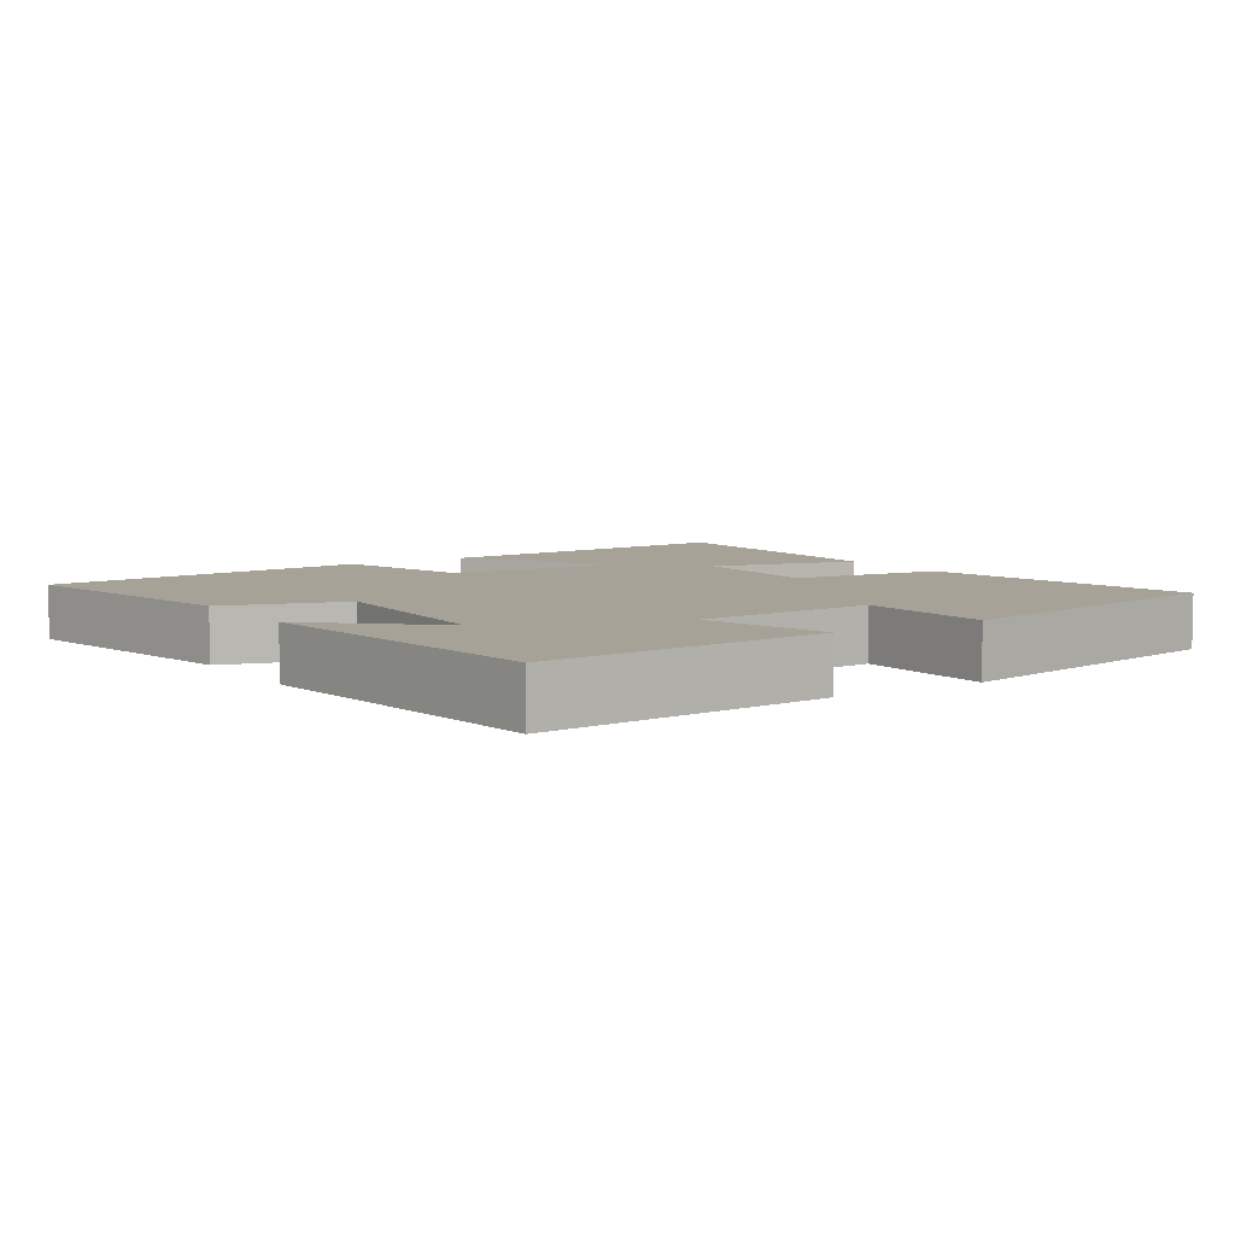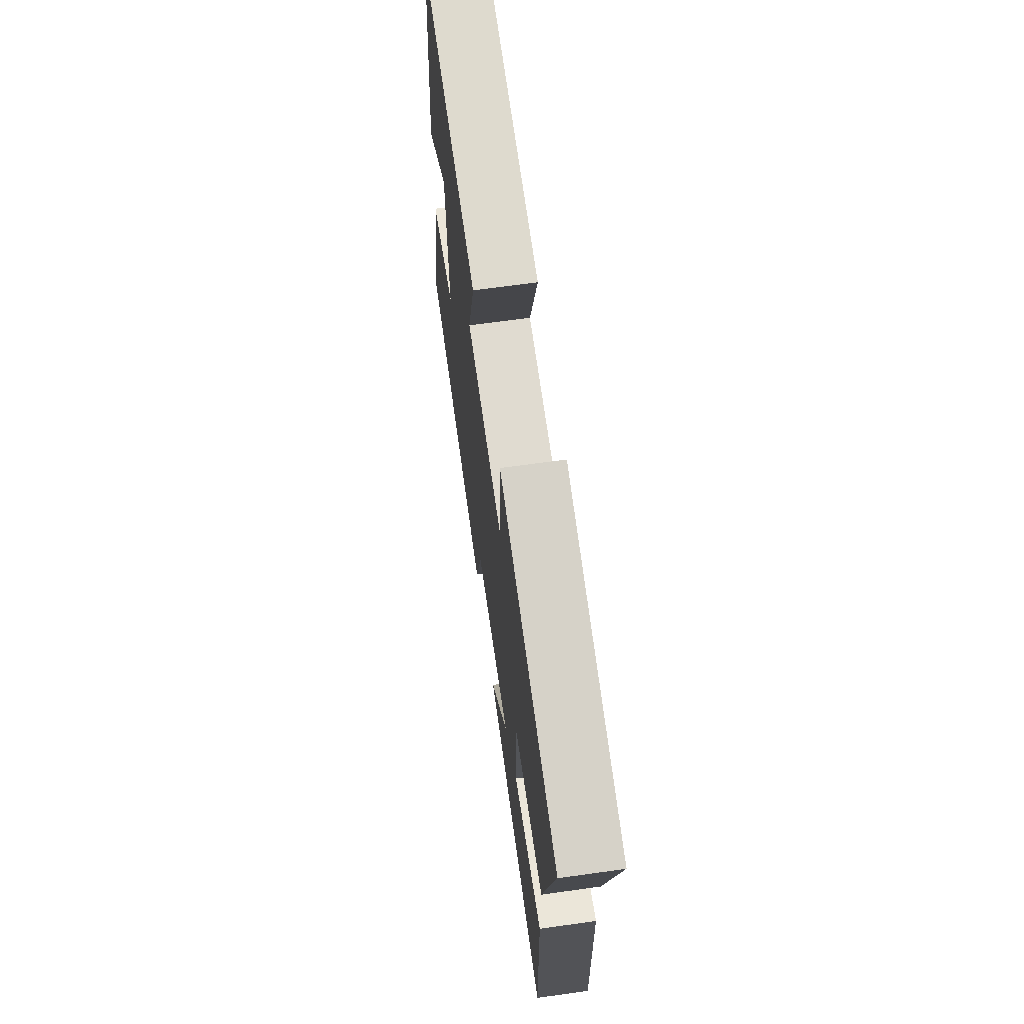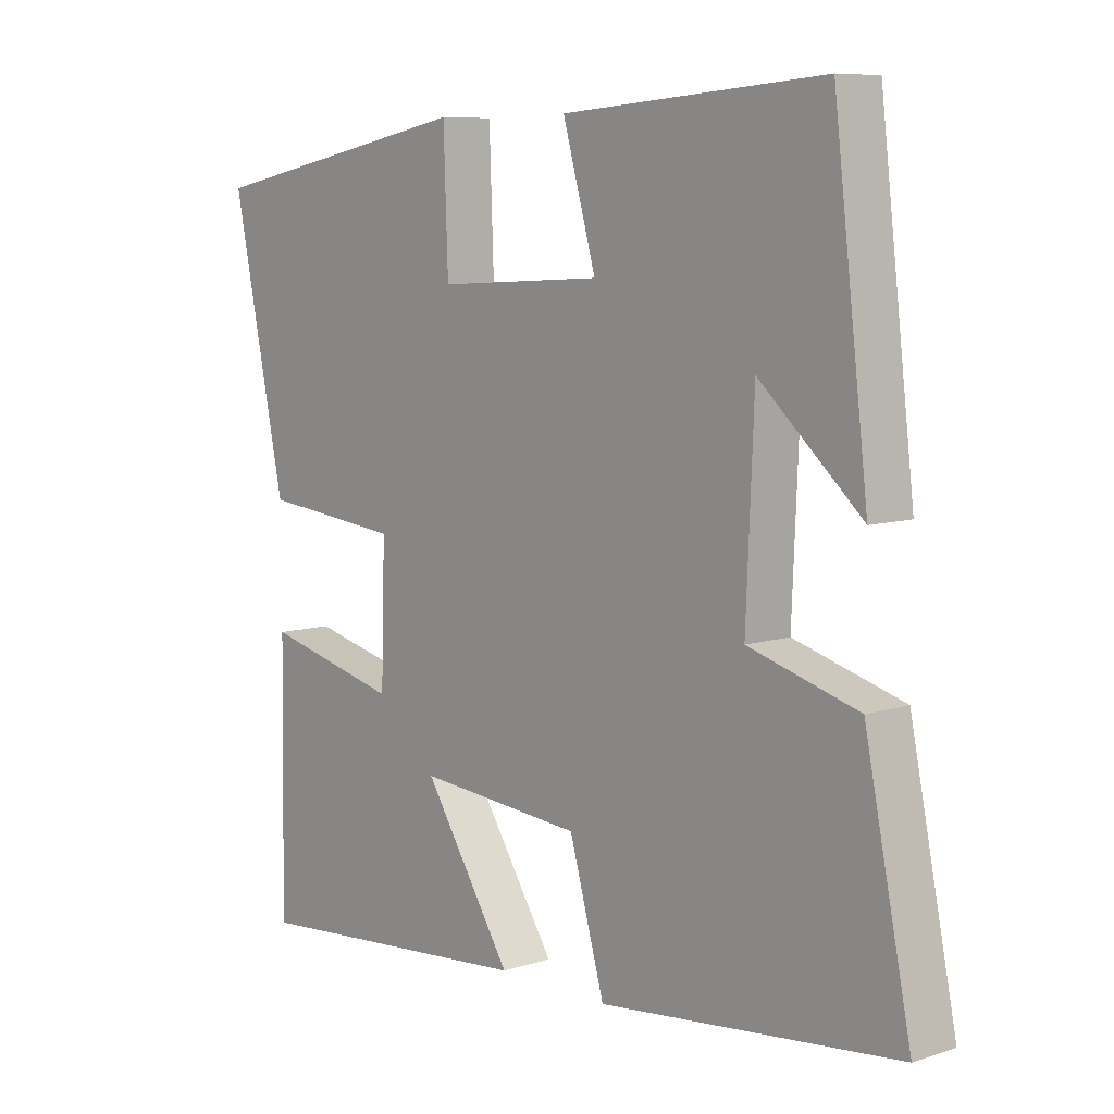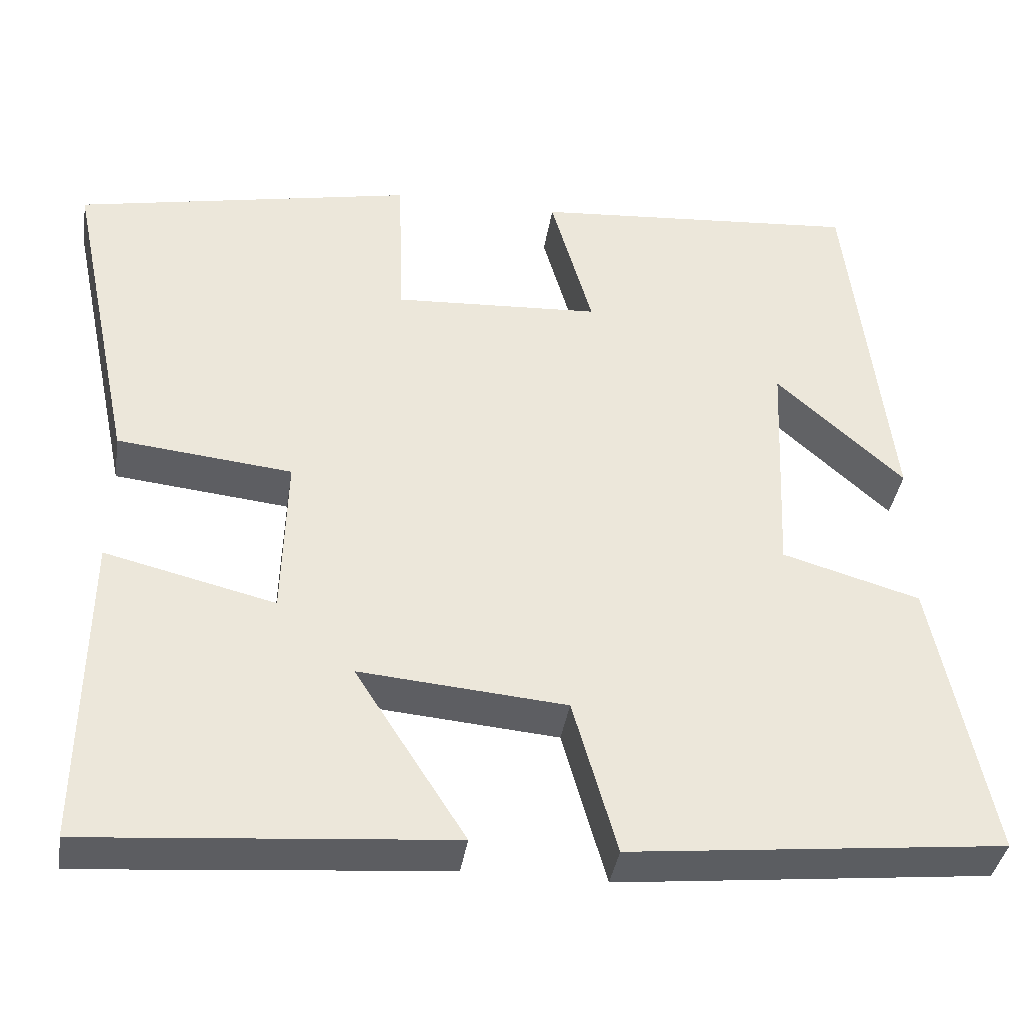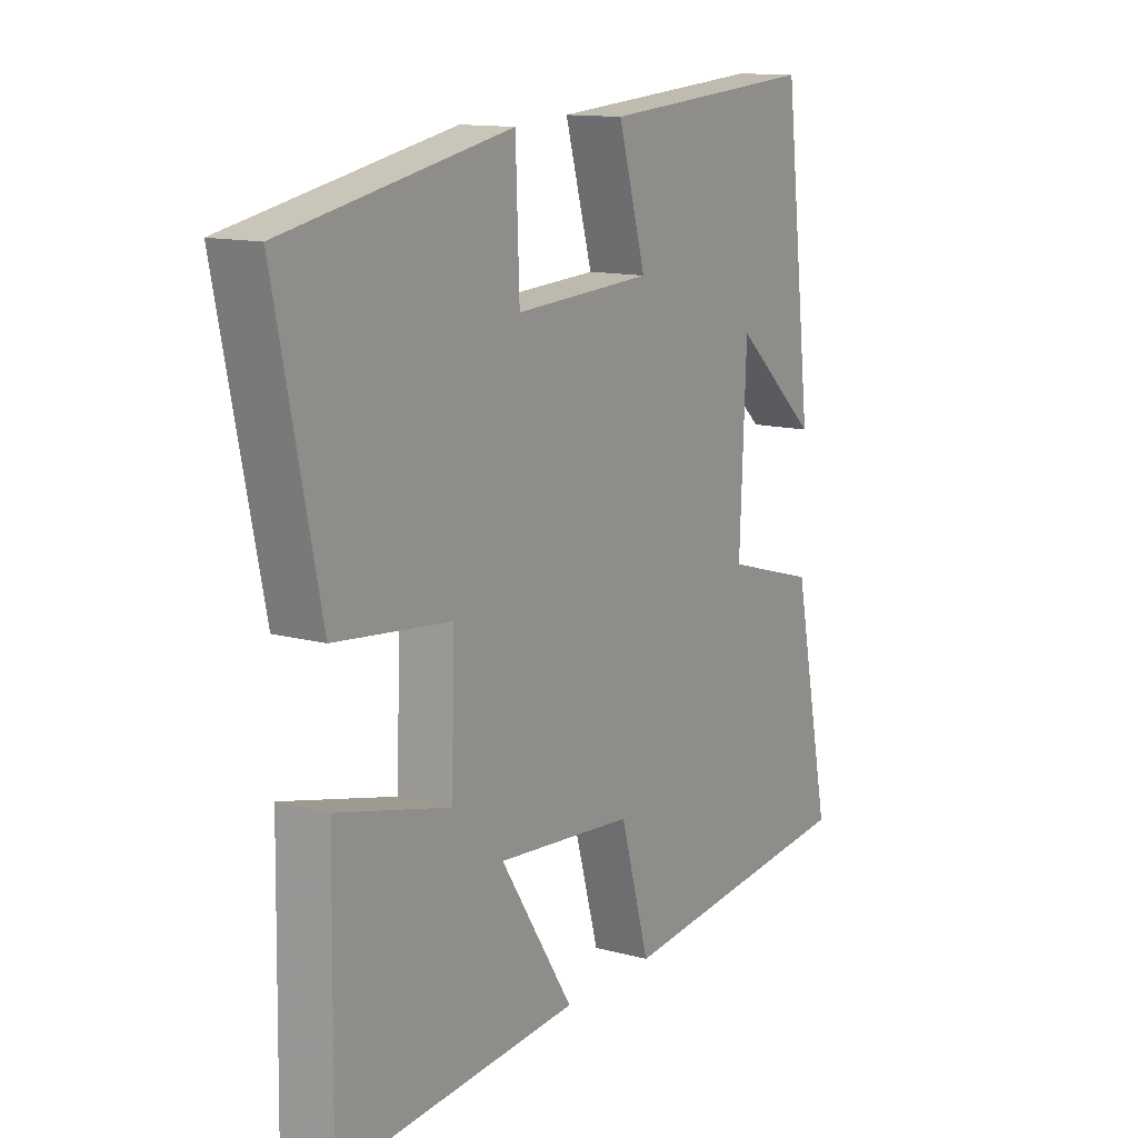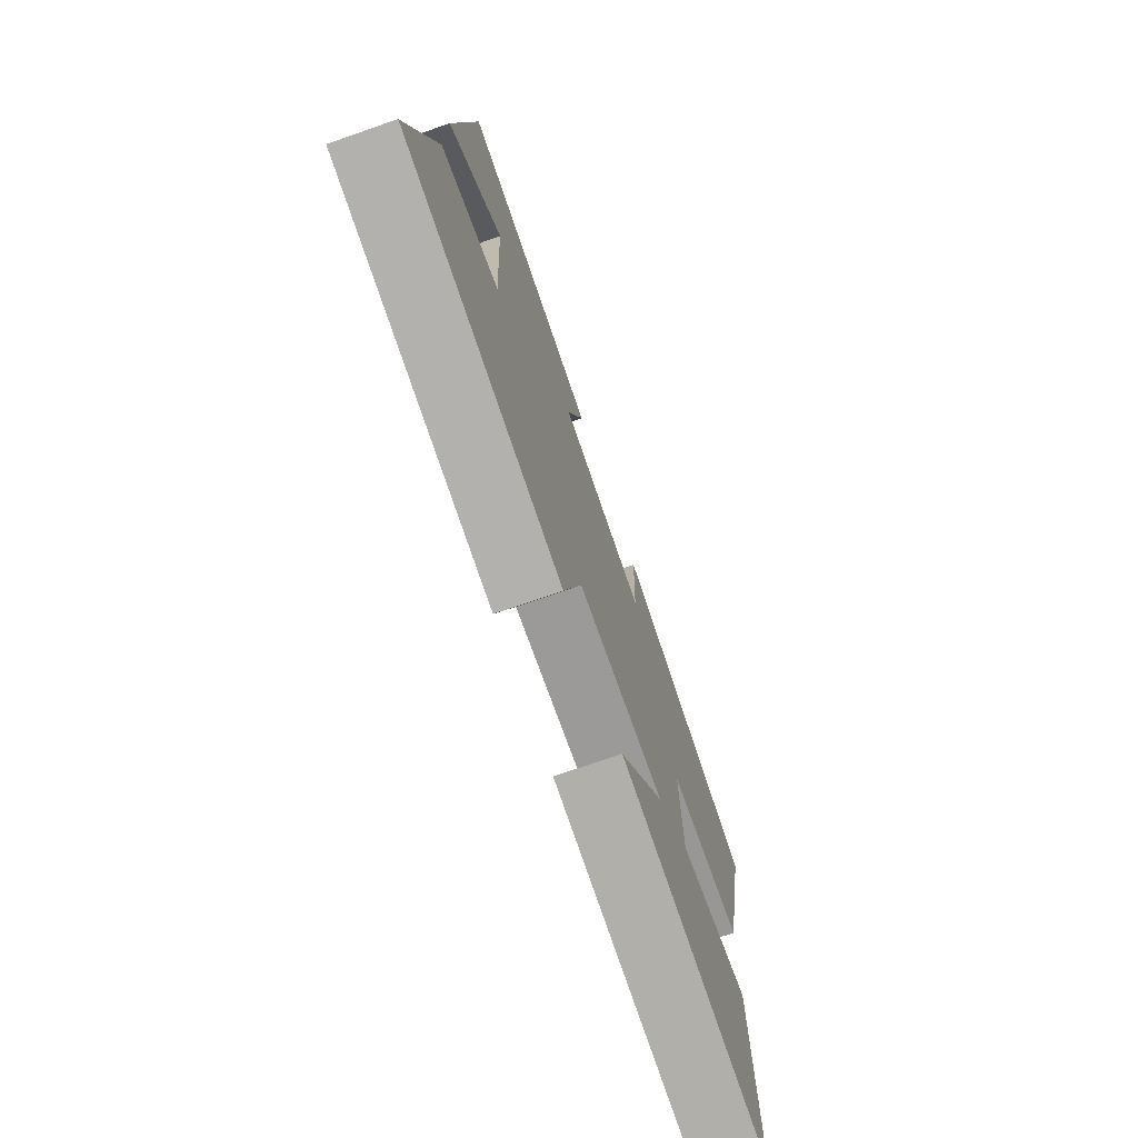
<metadata>
{"format":"obj","ext":"obj","renderer":"f3d","projection":"perspective","resolution":1024,"background":"white","views":[{"elev":6.5,"azim":-33.0,"up":"+Y"},{"elev":67.1,"azim":82.0,"up":"+Z"},{"elev":8.0,"azim":-131.6,"up":"+Z"},{"elev":-38.1,"azim":171.3,"up":"+Z"},{"elev":12.8,"azim":122.2,"up":"+Z"},{"elev":-73.9,"azim":-70.9,"up":"+Z"}]}
</metadata>
<code>
v -0.447 0.07 0.531
v -0.045 0.07 0.5
v -0.096 0.07 0.321
v 0.158 0.07 0.307
v 0.165 0.07 0.5
v 0.582 0.07 0.418
v 0.5 0.07 0.023
v 0.285 0.07 0
v 0.291 0.07 -0.2
v 0.5 0.07 -0.149
v 0.506 0.07 -0.536
v 0.06 0.07 -0.5
v 0.196 0.07 -0.287
v -0.058 0.07 -0.309
v -0.112 0.07 -0.5
v -0.571 0.07 -0.452
v -0.5 0.07 -0.106
v -0.331 0.07 -0.057
v -0.343 0.07 0.227
v -0.5 0.07 0.086
v -0.447 0 0.531
v -0.045 0 0.5
v -0.096 0 0.321
v 0.158 0 0.307
v 0.165 0 0.5
v 0.582 0 0.418
v 0.5 0 0.023
v 0.285 0 0
v 0.291 0 -0.2
v 0.5 0 -0.149
v 0.506 0 -0.536
v 0.06 0 -0.5
v 0.196 0 -0.287
v -0.058 0 -0.309
v -0.112 0 -0.5
v -0.571 0 -0.452
v -0.5 0 -0.106
v -0.331 0 -0.057
v -0.343 0 0.227
v -0.5 0 0.086
f 19 20 1 2
f 18 19 2 3
f 16 17 18
f 15 16 18
f 14 15 18
f 18 3 4
f 14 18 4
f 13 14 4
f 11 12 13
f 10 11 13
f 9 10 13
f 13 4 5
f 9 13 5
f 8 9 5
f 5 6 7 8
f 22 21 40 39
f 23 22 39 38
f 38 37 36
f 38 36 35
f 38 35 34
f 24 23 38
f 24 38 34
f 24 34 33
f 33 32 31
f 33 31 30
f 33 30 29
f 25 24 33
f 25 33 29
f 25 29 28
f 28 27 26 25
f 1 21 22 2
f 2 22 23 3
f 3 23 24 4
f 4 24 25 5
f 5 25 26 6
f 6 26 27 7
f 7 27 28 8
f 8 28 29 9
f 9 29 30 10
f 10 30 31 11
f 11 31 32 12
f 12 32 33 13
f 13 33 34 14
f 14 34 35 15
f 15 35 36 16
f 16 36 37 17
f 17 37 38 18
f 18 38 39 19
f 19 39 40 20
f 20 40 21 1

</code>
